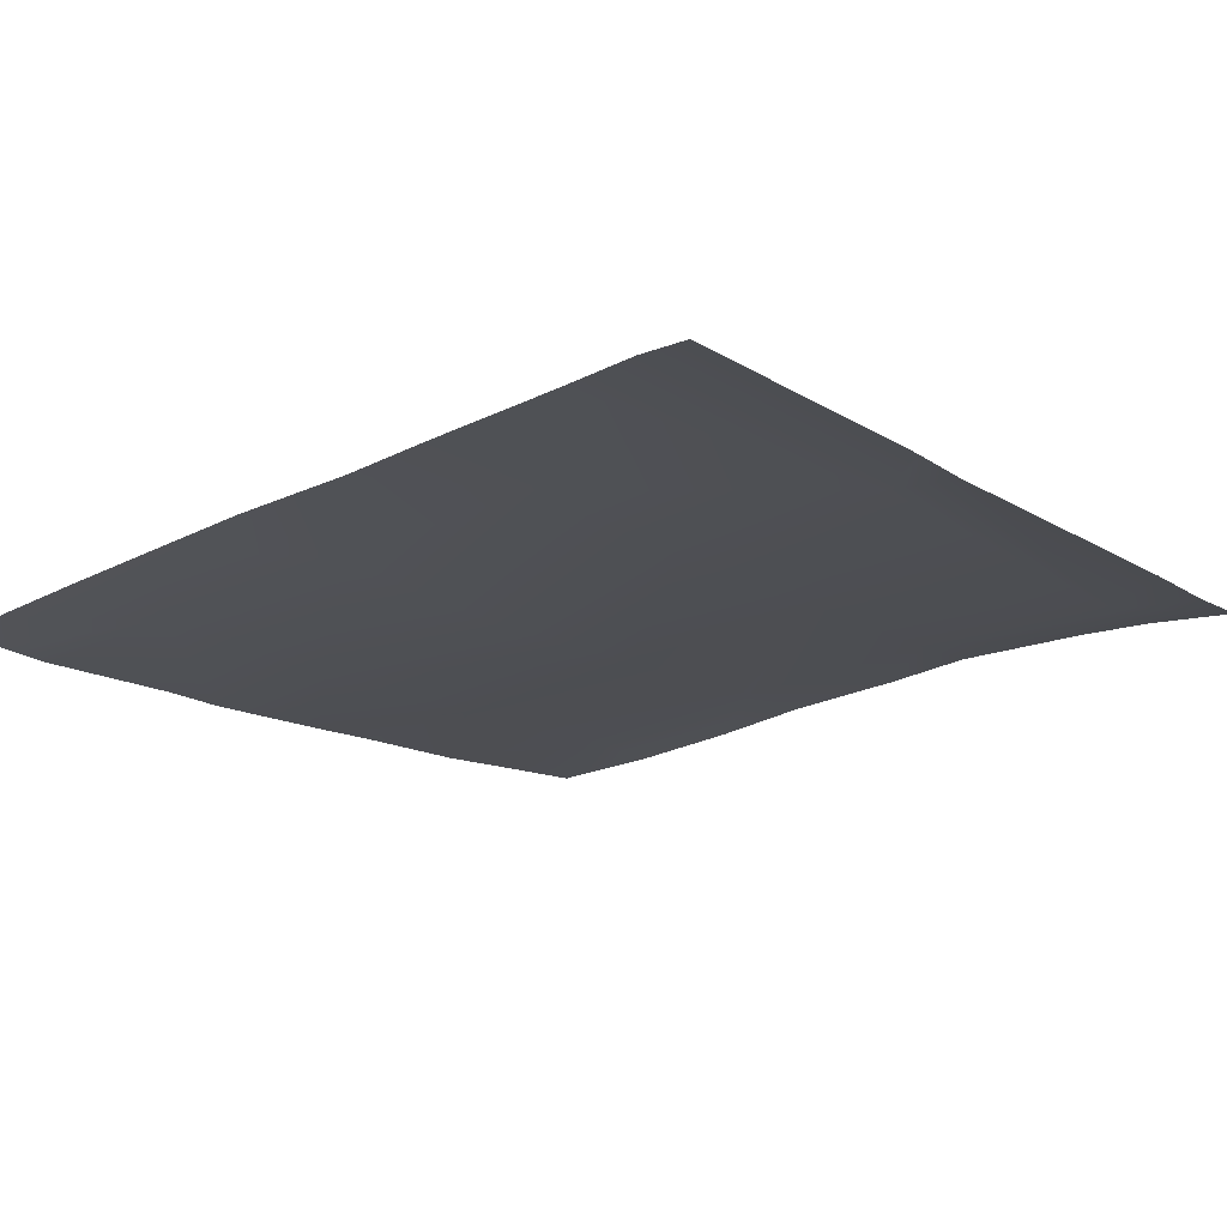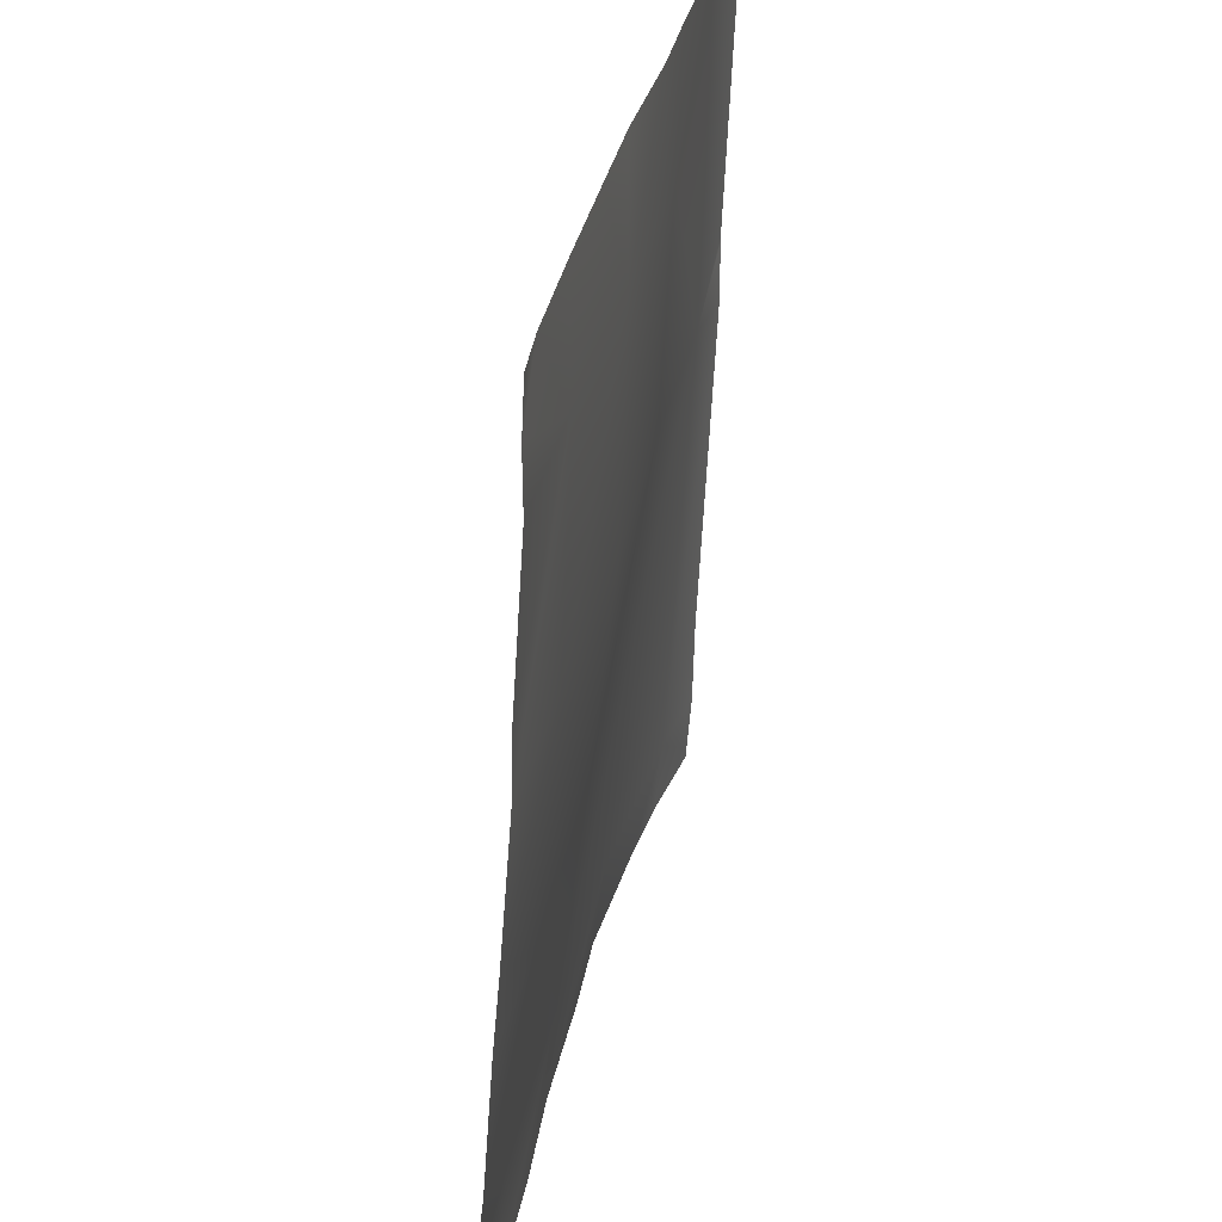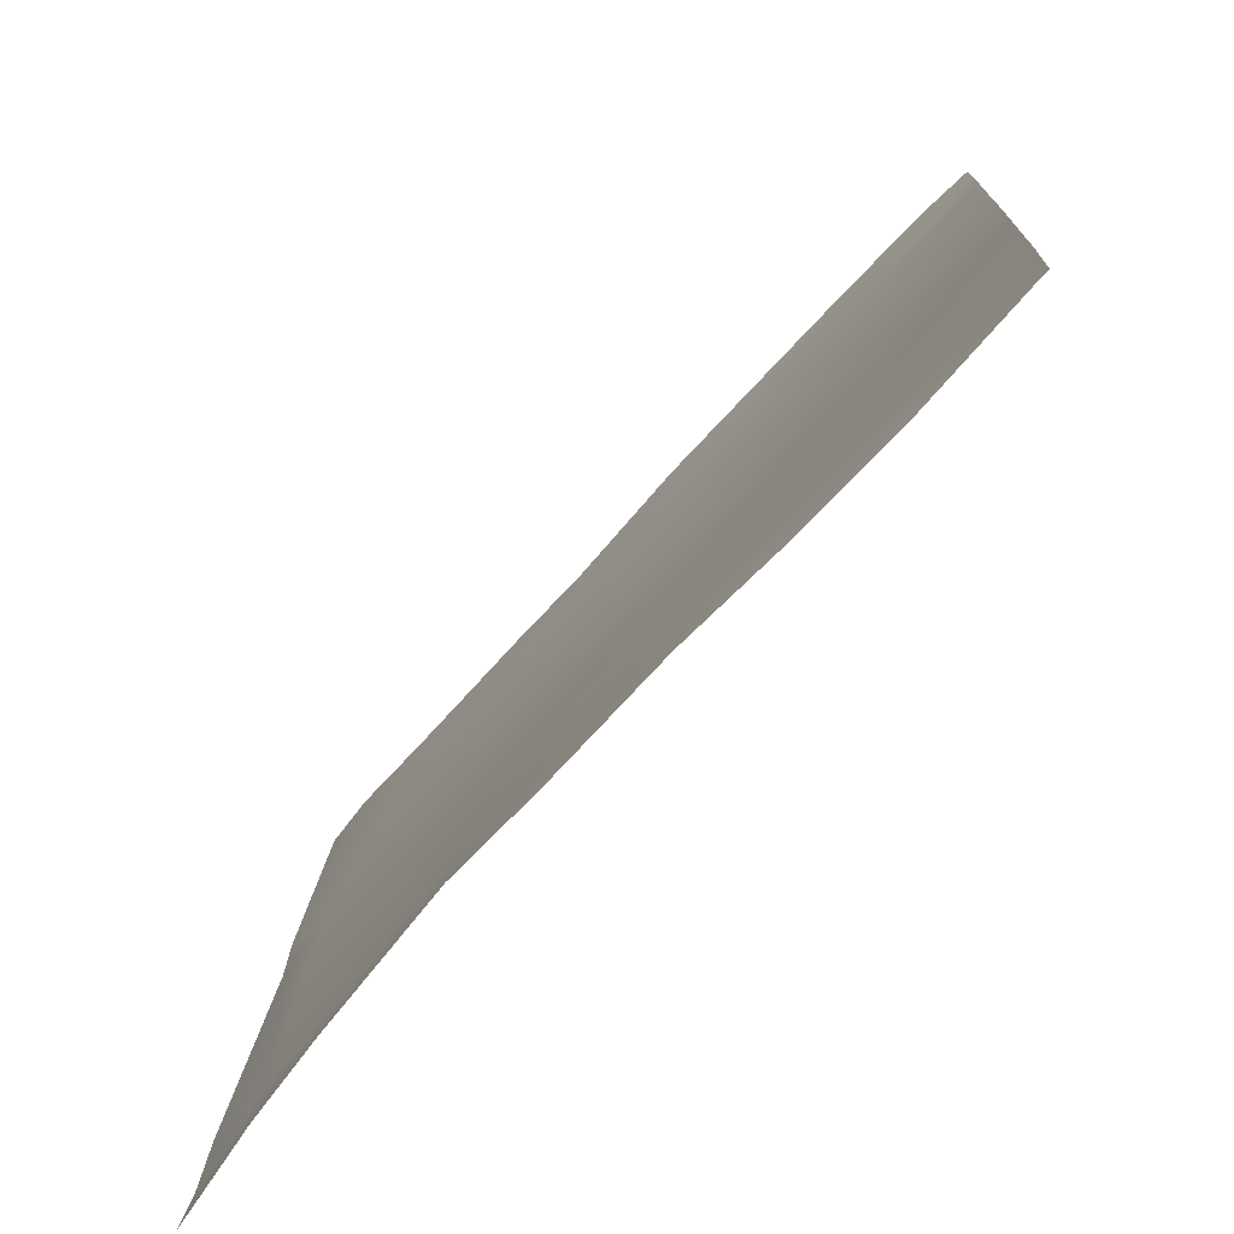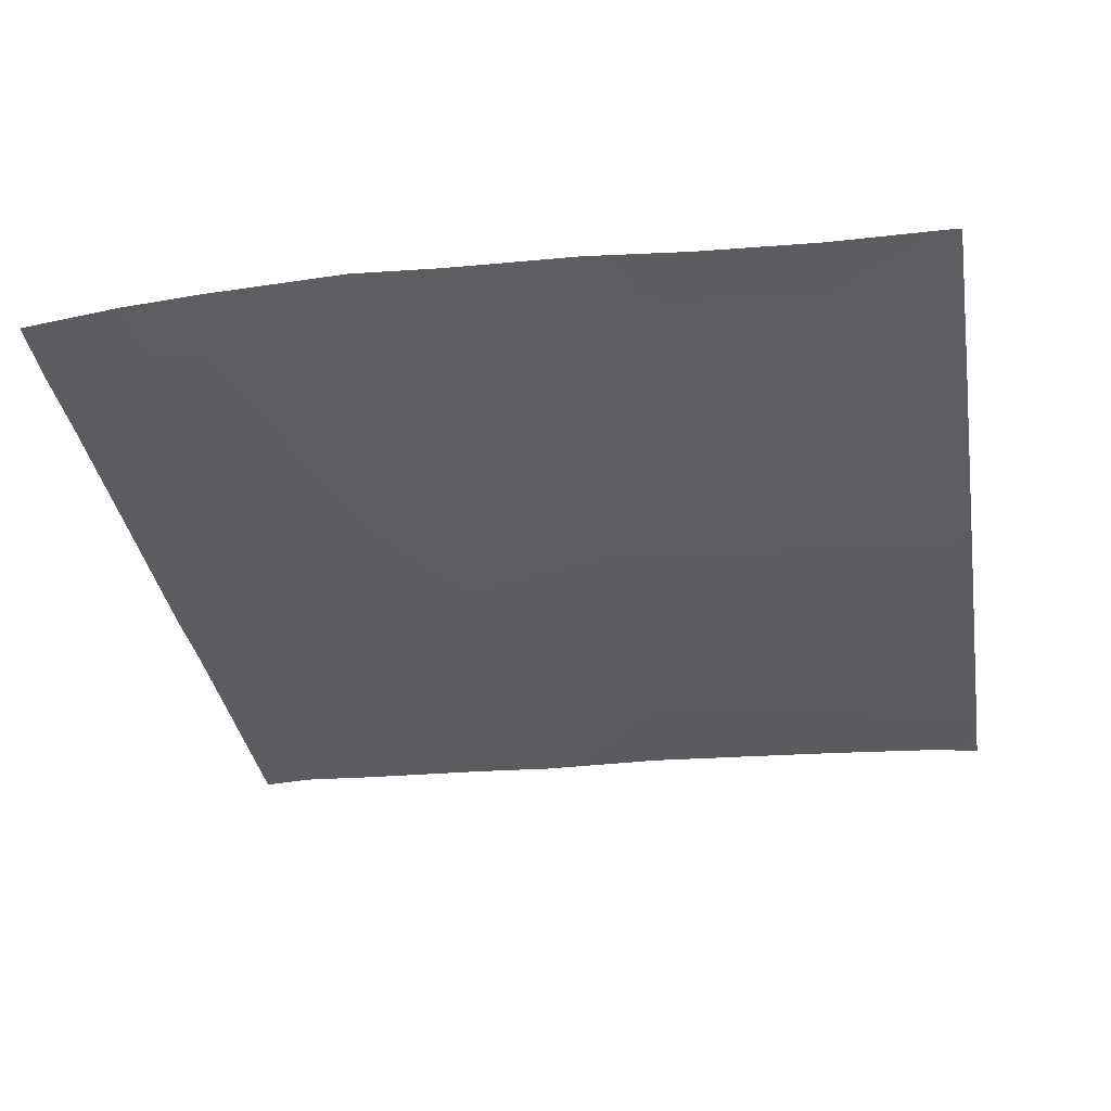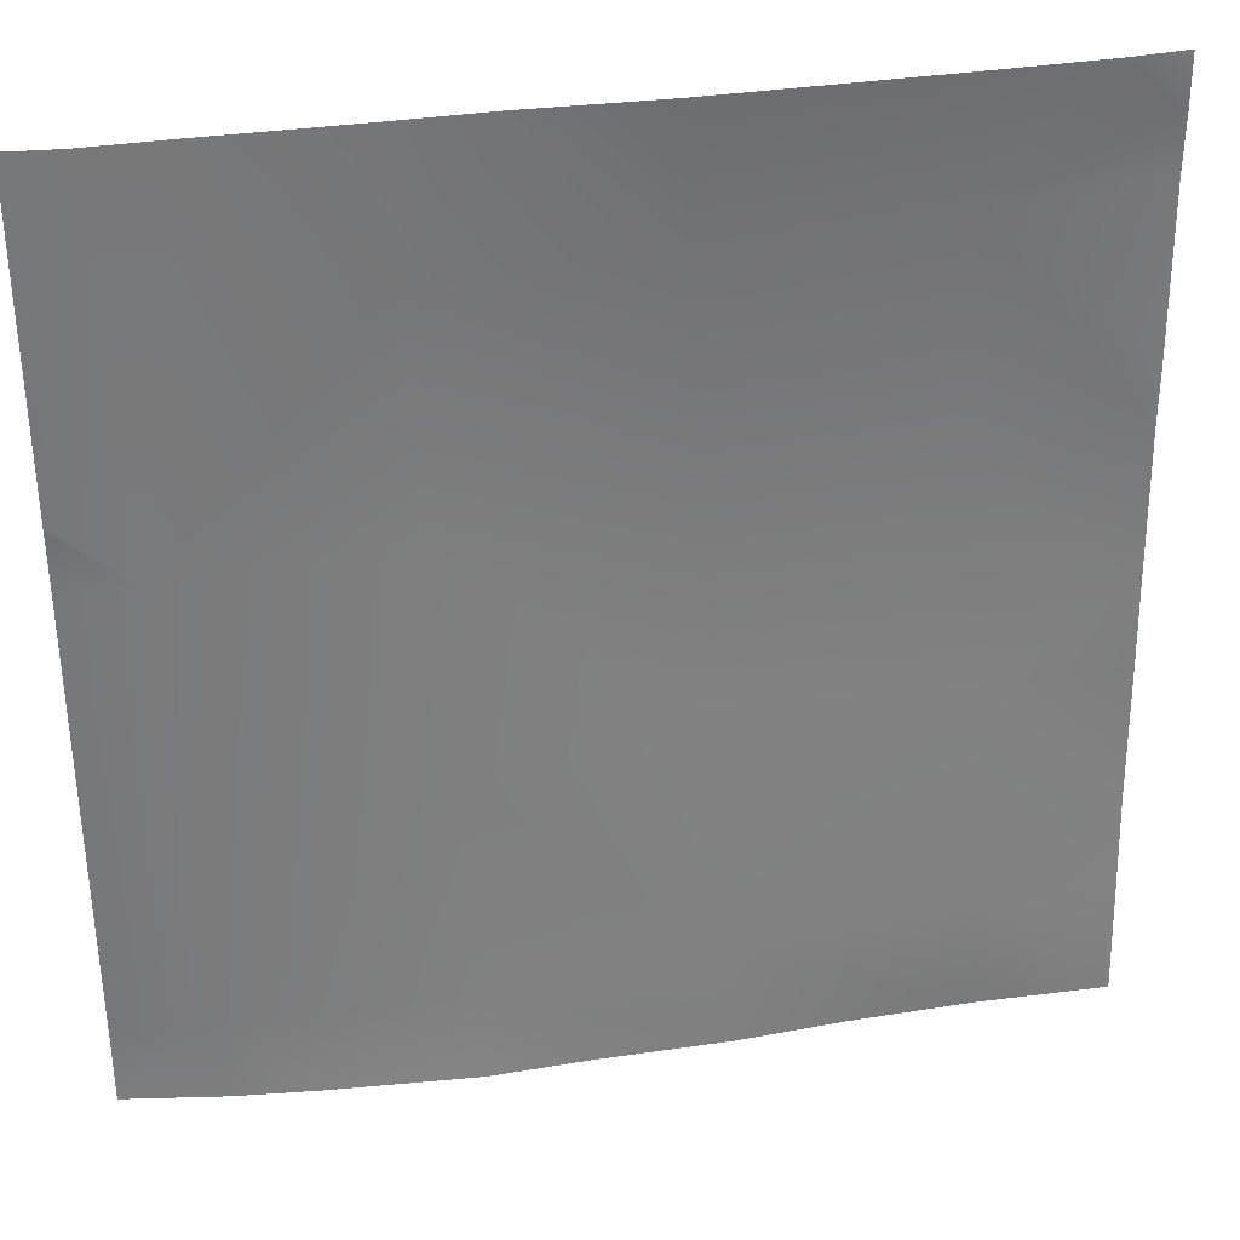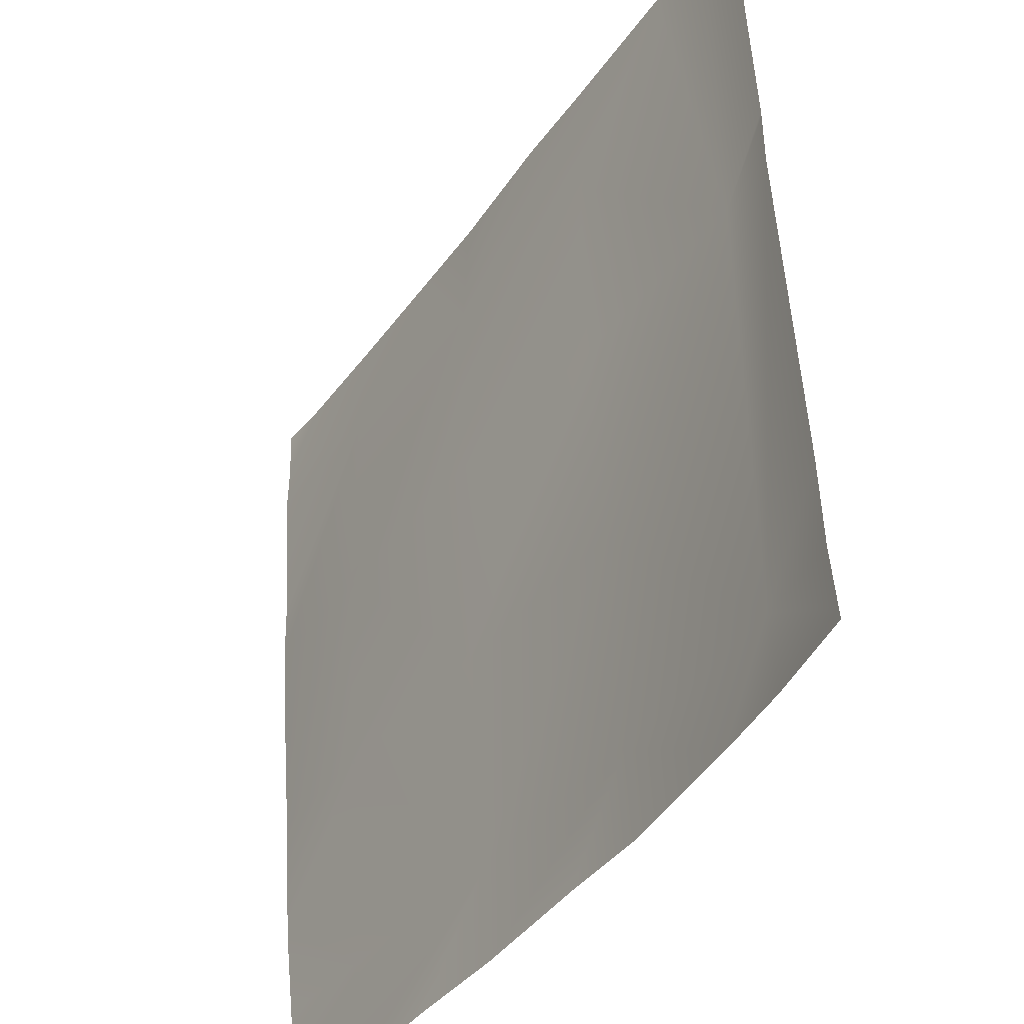
<metadata>
{"format":"obj","ext":"obj","renderer":"f3d","projection":"perspective","resolution":1024,"background":"white","views":[{"elev":-20.6,"azim":39.8,"up":"+Y"},{"elev":31.6,"azim":-77.4,"up":"+Z"},{"elev":-74.9,"azim":-130.8,"up":"+Z"},{"elev":-32.9,"azim":-170.6,"up":"+Y"},{"elev":35.6,"azim":170.8,"up":"+Z"},{"elev":-42.2,"azim":59.3,"up":"+Z"}]}
</metadata>
<code>
v 126.2 2.735 -32
v 124.8 2.837 -32
v 126.3 2.618 -30.64
v 112.1 2.493 -32
v 114.3 2.405 -30.01
v 114.2 2.505 -32
v 116.4 2.609 -32
v 118.3 2.611 -30.22
v 118.2 2.767 -32
v 120.6 2.837 -32
v 122.3 2.75 -30.43
v 122.2 2.938 -32
v 114.6 1.958 -26.02
v 118.5 2.167 -26.23
v 112 2.253 -29.89
v 112 2.468 -31.84
v 112 2.486 -32
v 112 2.073 -28.32
v 112 1.897 -25.89
v 112 1.775 -24.52
v 114.8 1.607 -22.03
v 122.5 2.393 -26.44
v 128 2.516 -32
v 128 2.5 -31.79
v 128 2.414 -30.73
v 128 2.377 -29.12
v 122.7 2.019 -22.45
v 112 1.572 -21.88
v 115 1.507 -18.04
v 112 1.542 -20.71
v 118.8 1.73 -22.24
v 119 1.657 -18.25
v 126.7 2.185 -22.66
v 122.9 1.83 -18.46
v 128 2.063 -22.73
v 128 2.063 -21.65
v 128 2.063 -21.52
v 112 1.359 -17.88
v 112 1.367 -16.91
v 113 1.426 -16
v 115.1 1.53 -16
v 117.2 1.617 -16
v 119.1 1.687 -16
v 121.5 1.684 -16
v 123.1 1.751 -16
v 112 1.323 -16
v 125.7 1.821 -16
v 127.1 1.877 -16
v 128 1.824 -16
f 1 2 3
f 4 5 6
f 7 8 9
f 10 11 12
f 8 5 13
f 6 8 7
f 6 5 8
f 9 11 10
f 9 8 11
f 8 13 14
f 4 15 5
f 4 16 15
f 16 4 17
f 5 18 13
f 5 15 18
f 19 13 18
f 13 20 21
f 13 19 20
f 8 22 11
f 11 22 3
f 23 1 24
f 24 3 25
f 24 1 3
f 25 3 26
f 2 11 3
f 2 12 11
f 14 22 8
f 14 27 22
f 21 14 13
f 28 29 21
f 28 30 29
f 21 31 14
f 31 27 14
f 21 32 31
f 28 21 20
f 33 22 27
f 27 34 33
f 22 33 3
f 35 3 33
f 35 26 3
f 35 33 36
f 36 33 37
f 31 34 27
f 38 29 30
f 39 29 38
f 39 40 29
f 40 41 29
f 29 32 21
f 42 32 29
f 42 43 32
f 32 34 31
f 44 34 32
f 44 45 34
f 42 29 41
f 44 32 43
f 46 40 39
f 47 33 34
f 47 48 33
f 48 37 33
f 48 49 37
f 45 47 34

</code>
